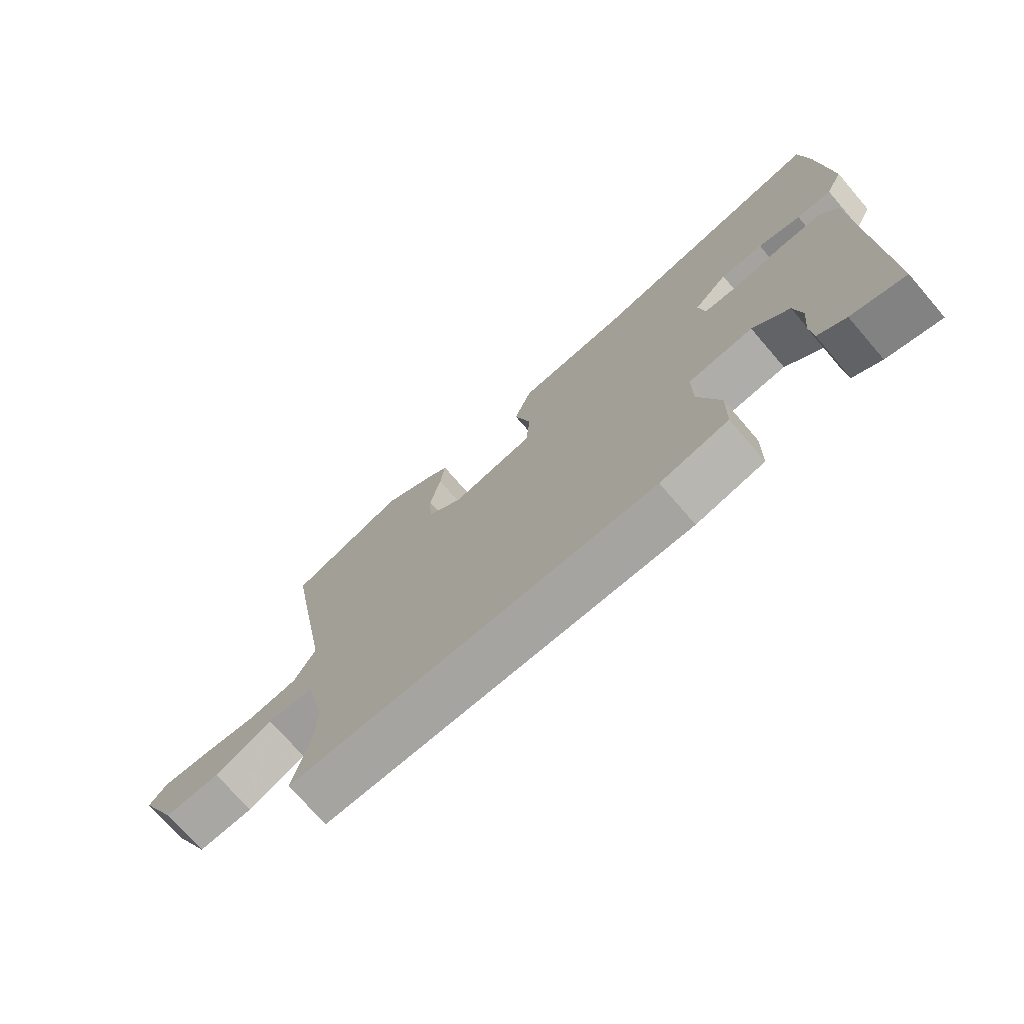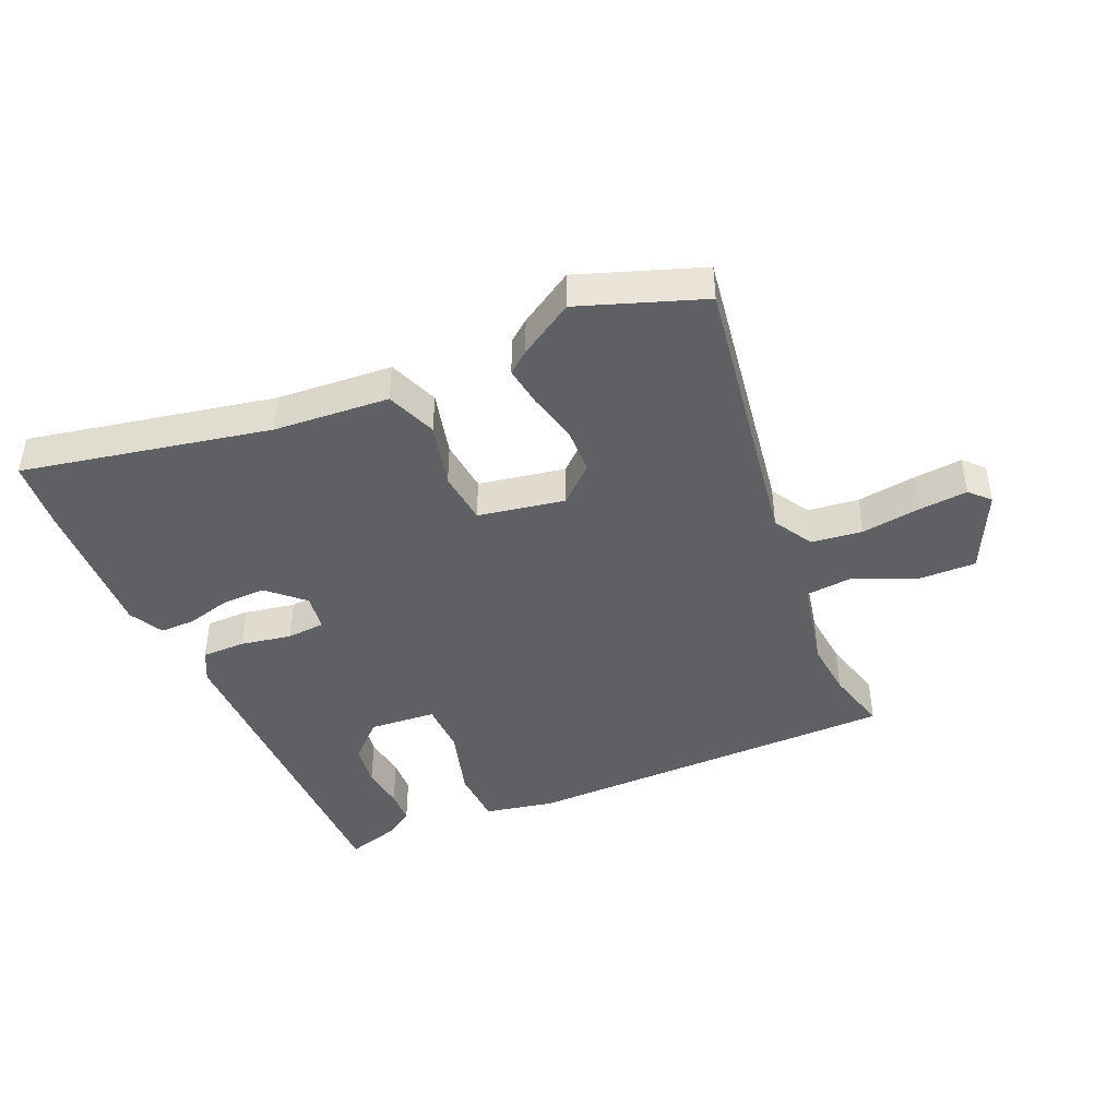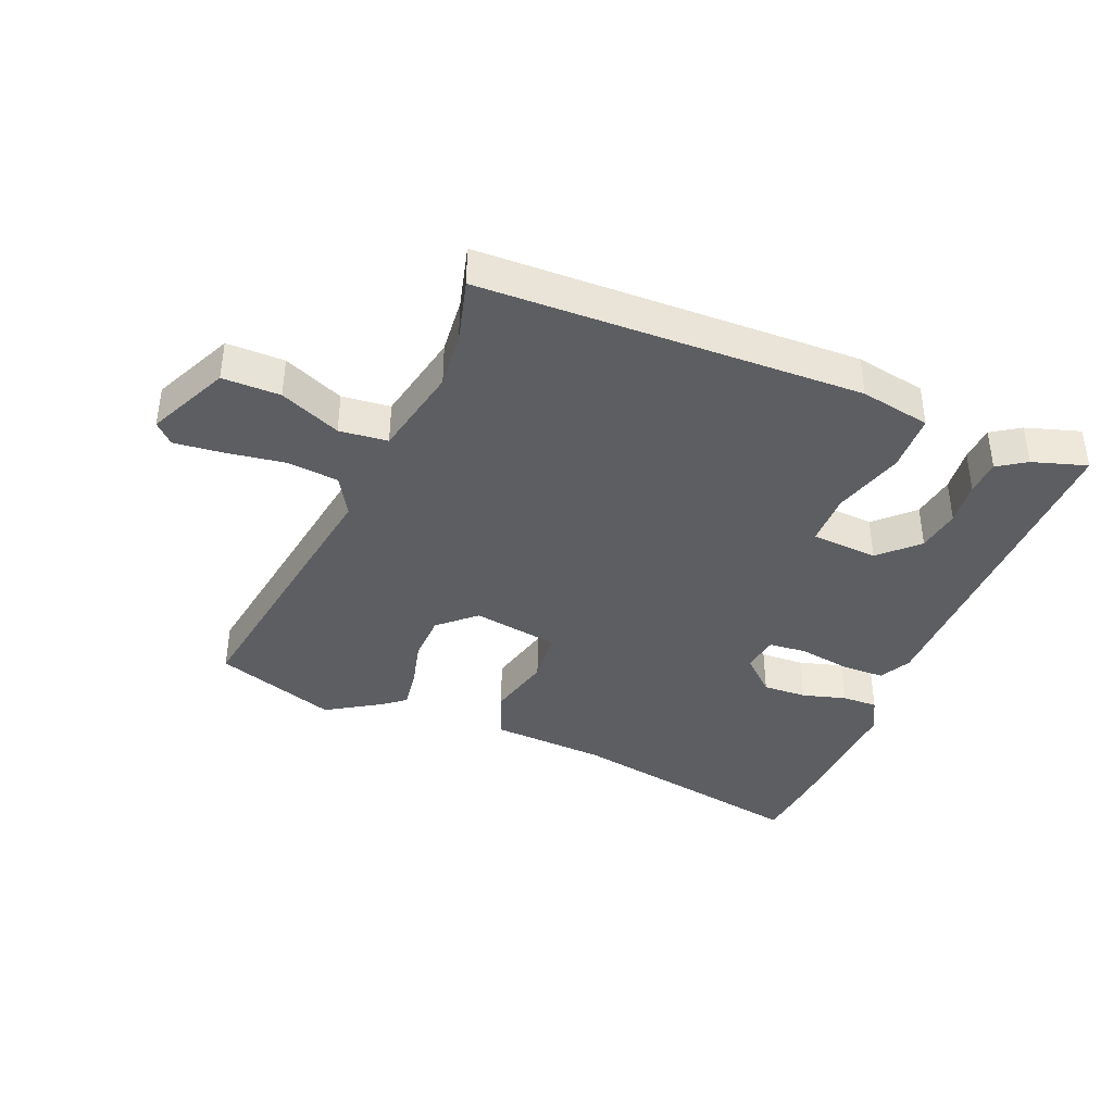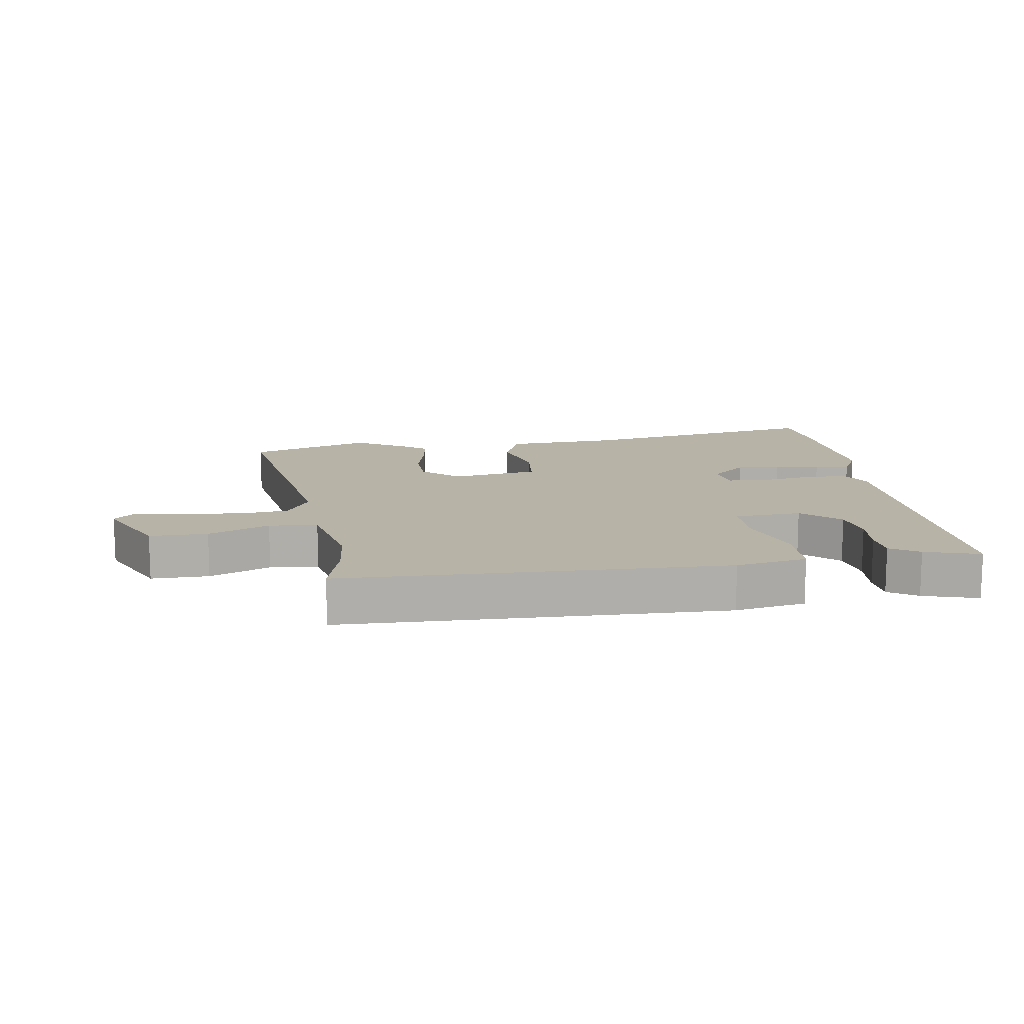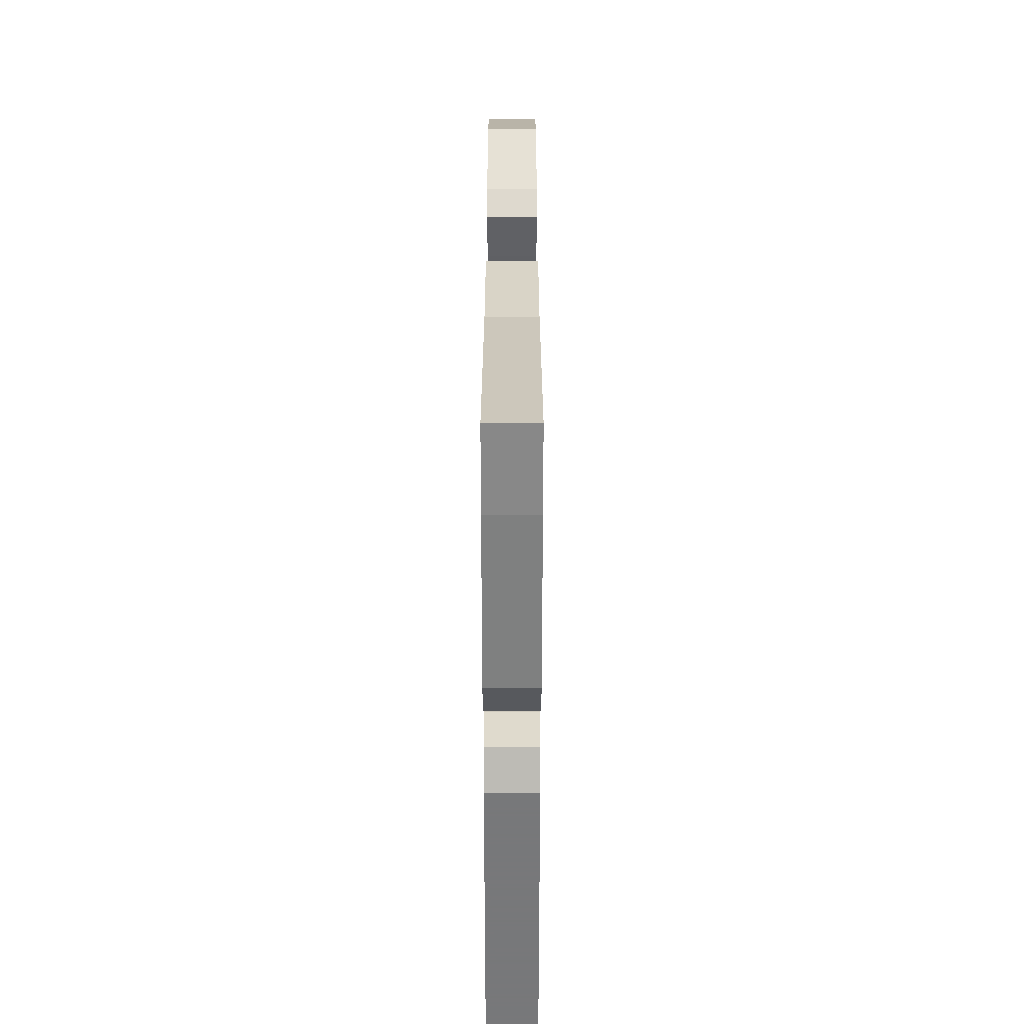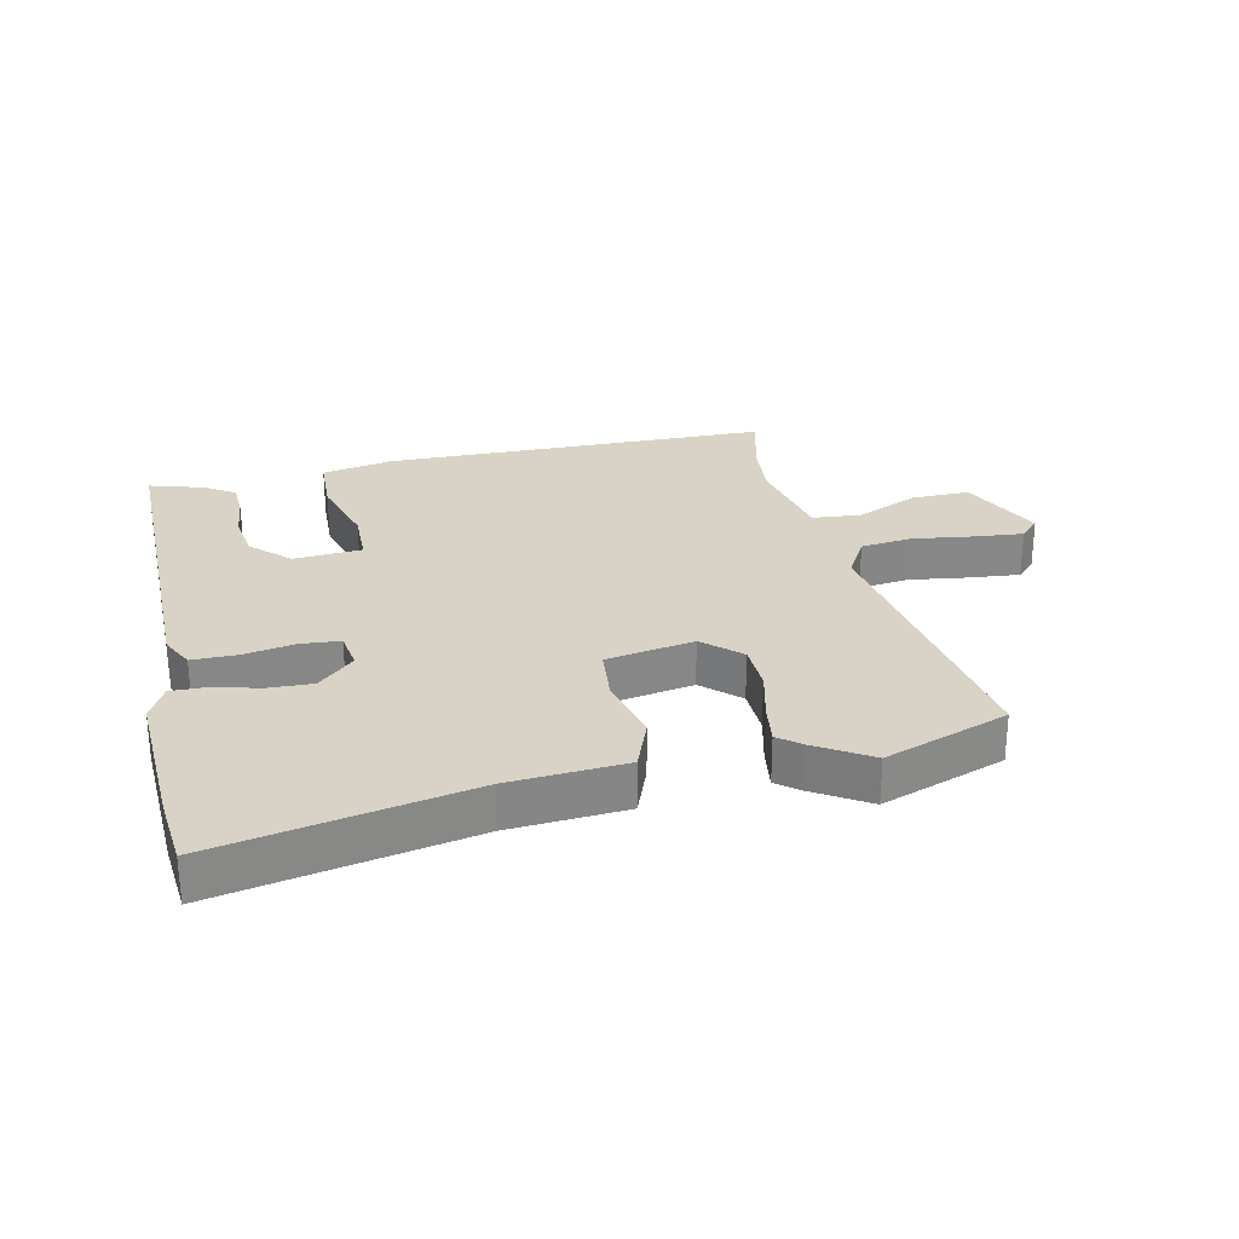
<metadata>
{"format":"obj","ext":"obj","renderer":"f3d","projection":"perspective","resolution":1024,"background":"white","views":[{"elev":-73.4,"azim":-139.2,"up":"+Z"},{"elev":-42.9,"azim":24.4,"up":"+Y"},{"elev":-38.9,"azim":159.0,"up":"+Y"},{"elev":12.8,"azim":172.6,"up":"+Y"},{"elev":33.7,"azim":-90.0,"up":"+Z"},{"elev":27.8,"azim":-11.5,"up":"+Y"}]}
</metadata>
<code>
v -0.497 0.07 -0.5
v -0.486 0.07 0.046
v -0.459 0.07 0.097
v -0.388 0.07 0.096
v -0.306 0.07 0.08
v -0.244 0.07 0.084
v -0.234 0.07 0.144
v -0.29 0.07 0.198
v -0.361 0.07 0.197
v -0.432 0.07 0.179
v -0.49 0.07 0.179
v -0.518 0.07 0.235
v -0.503 0.07 0.471
v -0.49 0.07 0.585
v -0.093 0.07 0.5
v 0.092 0.07 0.484
v 0.122 0.07 0.402
v 0.094 0.07 0.297
v 0.101 0.07 0.21
v 0.24 0.07 0.183
v 0.299 0.07 0.235
v 0.303 0.07 0.311
v 0.285 0.07 0.392
v 0.277 0.07 0.457
v 0.312 0.07 0.484
v 0.401 0.07 0.537
v 0.597 0.07 0.464
v 0.517 0.07 0.004
v 0.553 0.07 -0.061
v 0.635 0.07 -0.072
v 0.731 0.07 -0.06
v 0.809 0.07 -0.054
v 0.839 0.07 -0.086
v 0.775 0.07 -0.216
v 0.682 0.07 -0.213
v 0.585 0.07 -0.168
v 0.507 0.07 -0.174
v 0.473 0.07 -0.323
v 0.48 0.07 -0.415
v 0.505 0.07 -0.519
v -0.107 0.07 -0.519
v -0.22 0.07 -0.495
v -0.222 0.07 -0.401
v -0.186 0.07 -0.286
v -0.186 0.07 -0.2
v -0.294 0.07 -0.19
v -0.354 0.07 -0.246
v -0.366 0.07 -0.317
v -0.359 0.07 -0.389
v -0.363 0.07 -0.446
v -0.409 0.07 -0.475
v -0.497 0 -0.5
v -0.486 0 0.046
v -0.459 0 0.097
v -0.388 0 0.096
v -0.306 0 0.08
v -0.244 0 0.084
v -0.234 0 0.144
v -0.29 0 0.198
v -0.361 0 0.197
v -0.432 0 0.179
v -0.49 0 0.179
v -0.518 0 0.235
v -0.503 0 0.471
v -0.49 0 0.585
v -0.093 0 0.5
v 0.092 0 0.484
v 0.122 0 0.402
v 0.094 0 0.297
v 0.101 0 0.21
v 0.24 0 0.183
v 0.299 0 0.235
v 0.303 0 0.311
v 0.285 0 0.392
v 0.277 0 0.457
v 0.312 0 0.484
v 0.401 0 0.537
v 0.597 0 0.464
v 0.517 0 0.004
v 0.553 0 -0.061
v 0.635 0 -0.072
v 0.731 0 -0.06
v 0.809 0 -0.054
v 0.839 0 -0.086
v 0.775 0 -0.216
v 0.682 0 -0.213
v 0.585 0 -0.168
v 0.507 0 -0.174
v 0.473 0 -0.323
v 0.48 0 -0.415
v 0.505 0 -0.519
v -0.107 0 -0.519
v -0.22 0 -0.495
v -0.222 0 -0.401
v -0.186 0 -0.286
v -0.186 0 -0.2
v -0.294 0 -0.19
v -0.354 0 -0.246
v -0.366 0 -0.317
v -0.359 0 -0.389
v -0.363 0 -0.446
v -0.409 0 -0.475
f 48 49 50 51
f 47 48 51 1
f 41 42 43 44
f 39 40 41 44
f 38 39 44 45
f 37 38 45
f 36 37 45 46
f 34 35 36
f 33 34 36
f 30 31 32 33
f 30 33 36 46
f 25 26 27 28
f 23 24 25 28
f 22 23 28 29
f 21 22 29
f 20 21 29
f 19 20 29
f 15 16 17 18
f 15 18 19
f 14 15 19
f 13 14 19
f 9 10 11 12
f 8 9 12 13
f 7 8 13 19
f 2 3 4 5
f 47 1 2 5
f 46 47 5 6
f 29 30 46
f 6 7 19 29
f 6 29 46
f 102 101 100 99
f 52 102 99 98
f 95 94 93 92
f 95 92 91 90
f 96 95 90 89
f 96 89 88
f 97 96 88 87
f 87 86 85
f 87 85 84
f 84 83 82 81
f 97 87 84 81
f 79 78 77 76
f 79 76 75 74
f 80 79 74 73
f 80 73 72
f 80 72 71
f 80 71 70
f 69 68 67 66
f 70 69 66
f 70 66 65
f 70 65 64
f 63 62 61 60
f 64 63 60 59
f 70 64 59 58
f 56 55 54 53
f 56 53 52 98
f 57 56 98 97
f 97 81 80
f 80 70 58 57
f 97 80 57
f 1 52 53 2
f 2 53 54 3
f 3 54 55 4
f 4 55 56 5
f 5 56 57 6
f 6 57 58 7
f 7 58 59 8
f 8 59 60 9
f 9 60 61 10
f 10 61 62 11
f 11 62 63 12
f 12 63 64 13
f 13 64 65 14
f 14 65 66 15
f 15 66 67 16
f 16 67 68 17
f 17 68 69 18
f 18 69 70 19
f 19 70 71 20
f 20 71 72 21
f 21 72 73 22
f 22 73 74 23
f 23 74 75 24
f 24 75 76 25
f 25 76 77 26
f 26 77 78 27
f 27 78 79 28
f 28 79 80 29
f 29 80 81 30
f 30 81 82 31
f 31 82 83 32
f 32 83 84 33
f 33 84 85 34
f 34 85 86 35
f 35 86 87 36
f 36 87 88 37
f 37 88 89 38
f 38 89 90 39
f 39 90 91 40
f 40 91 92 41
f 41 92 93 42
f 42 93 94 43
f 43 94 95 44
f 44 95 96 45
f 45 96 97 46
f 46 97 98 47
f 47 98 99 48
f 48 99 100 49
f 49 100 101 50
f 50 101 102 51
f 51 102 52 1

</code>
